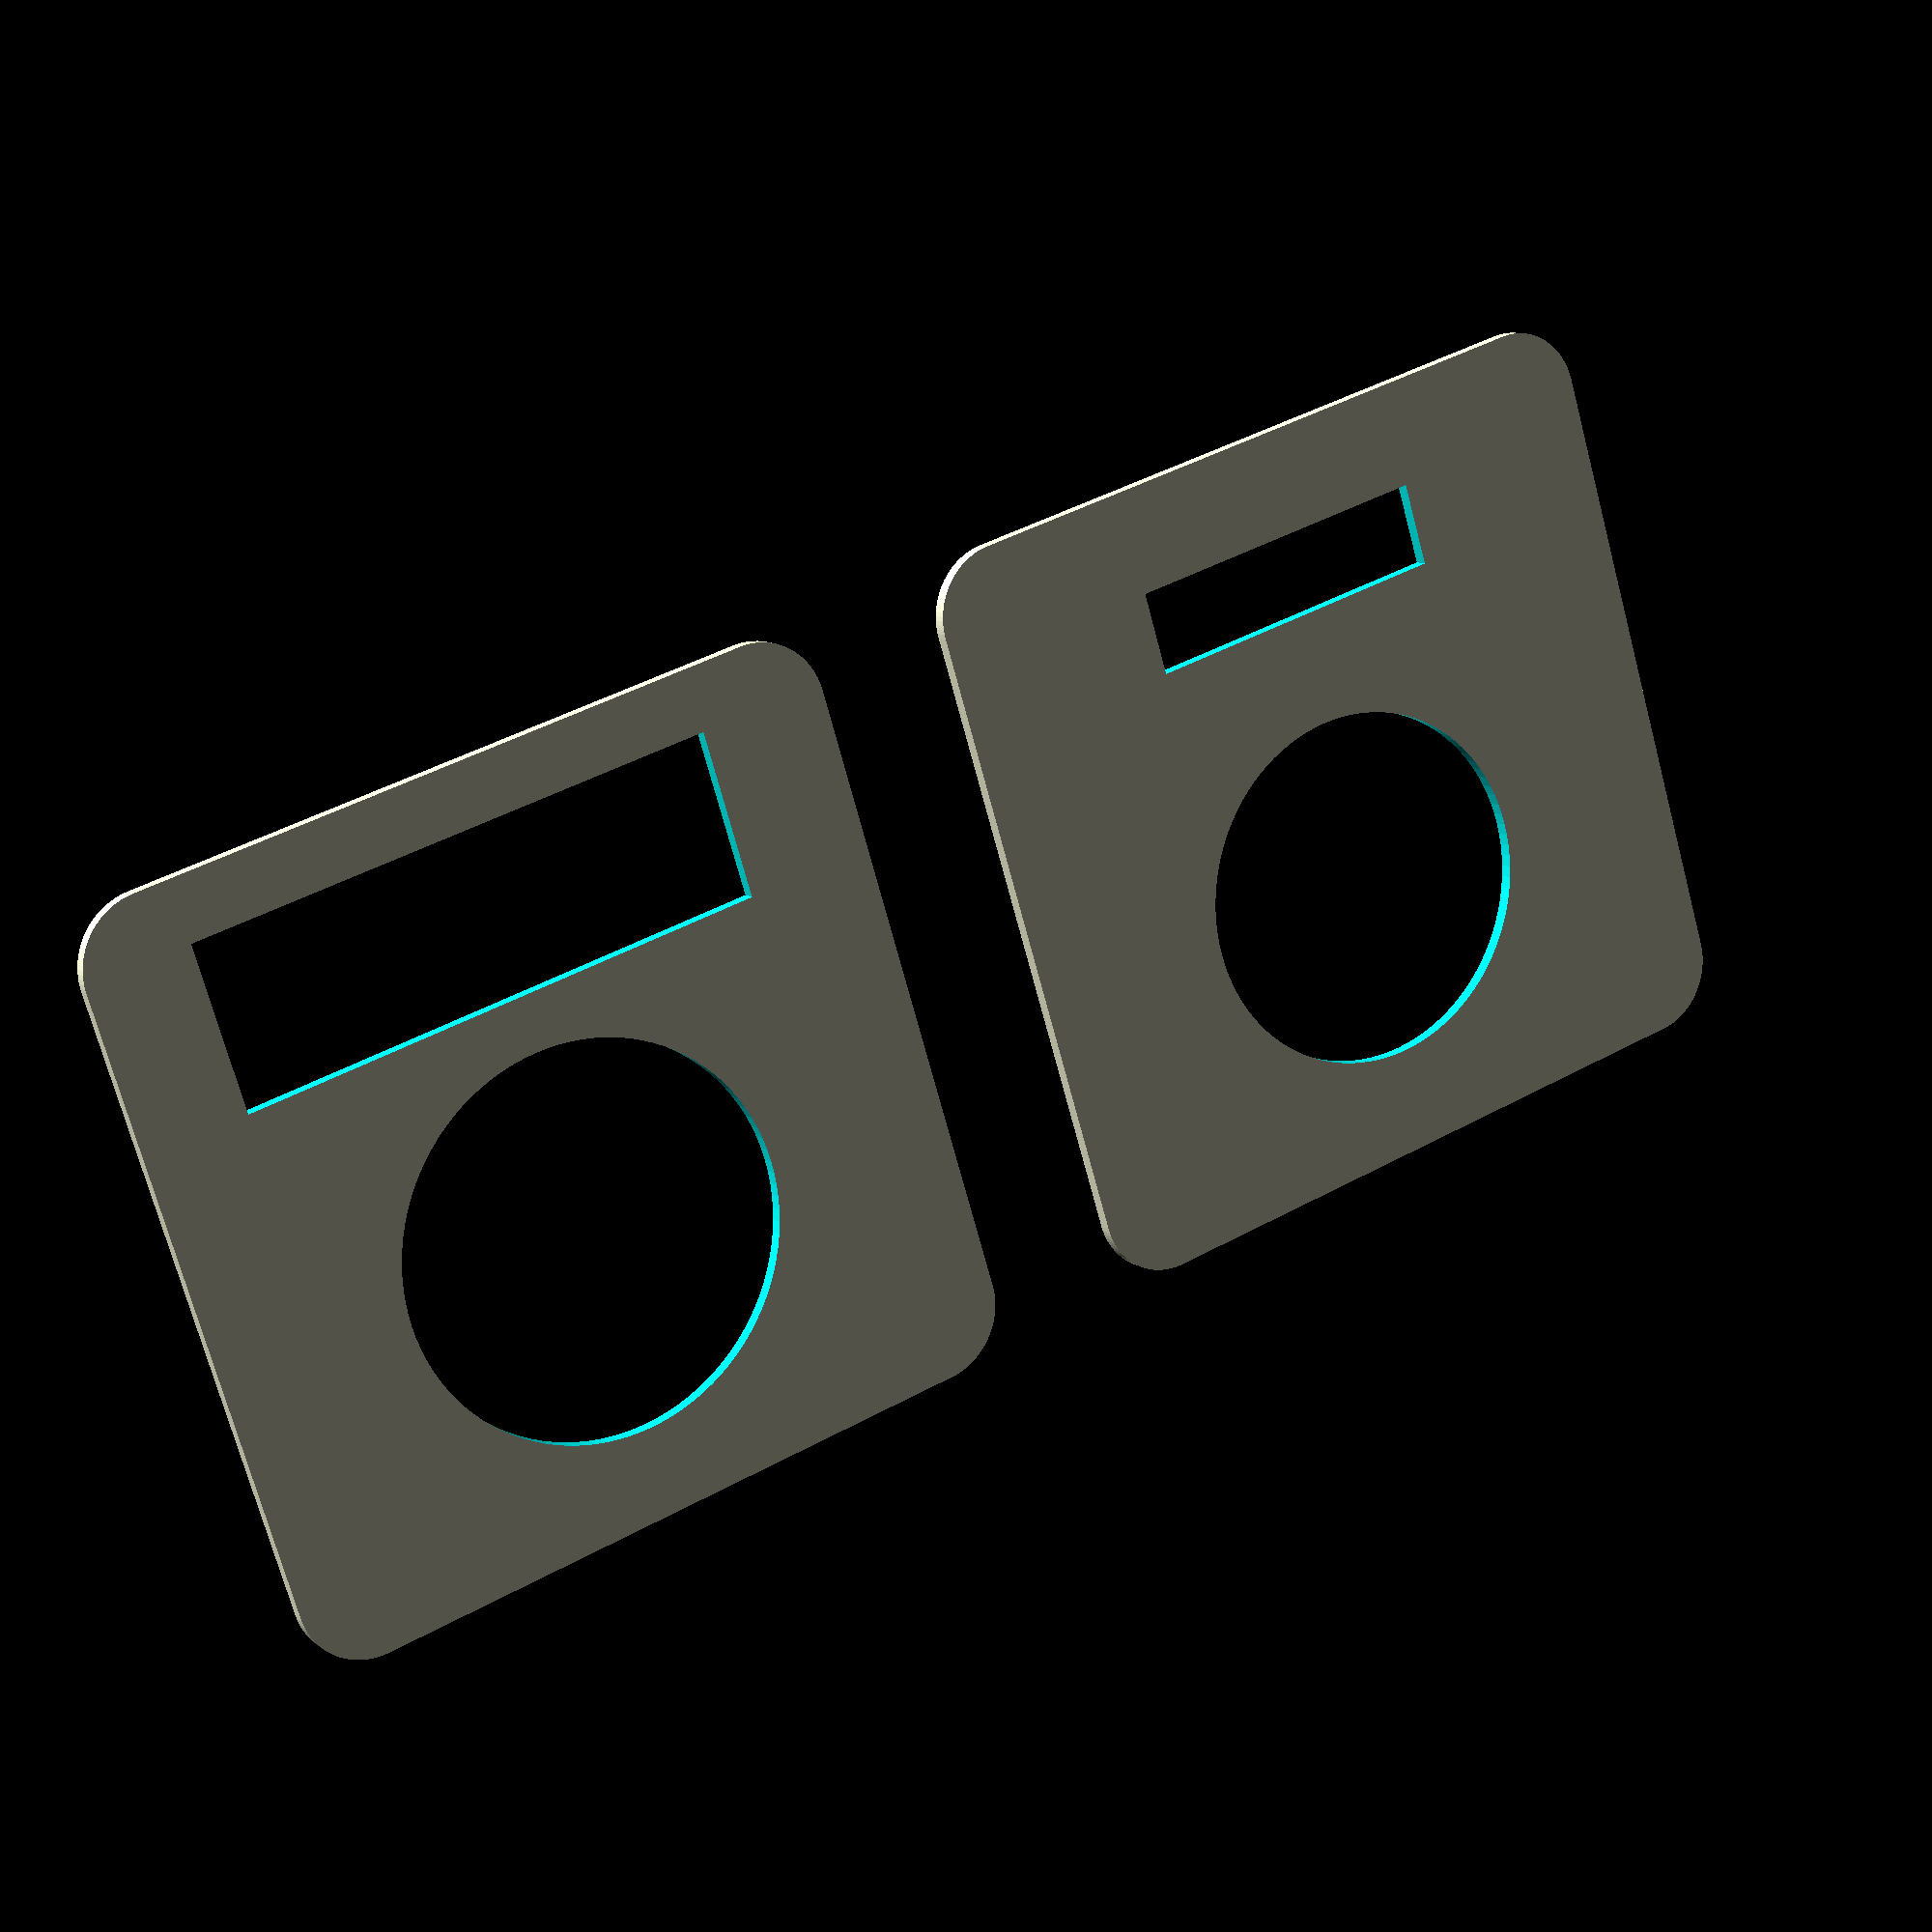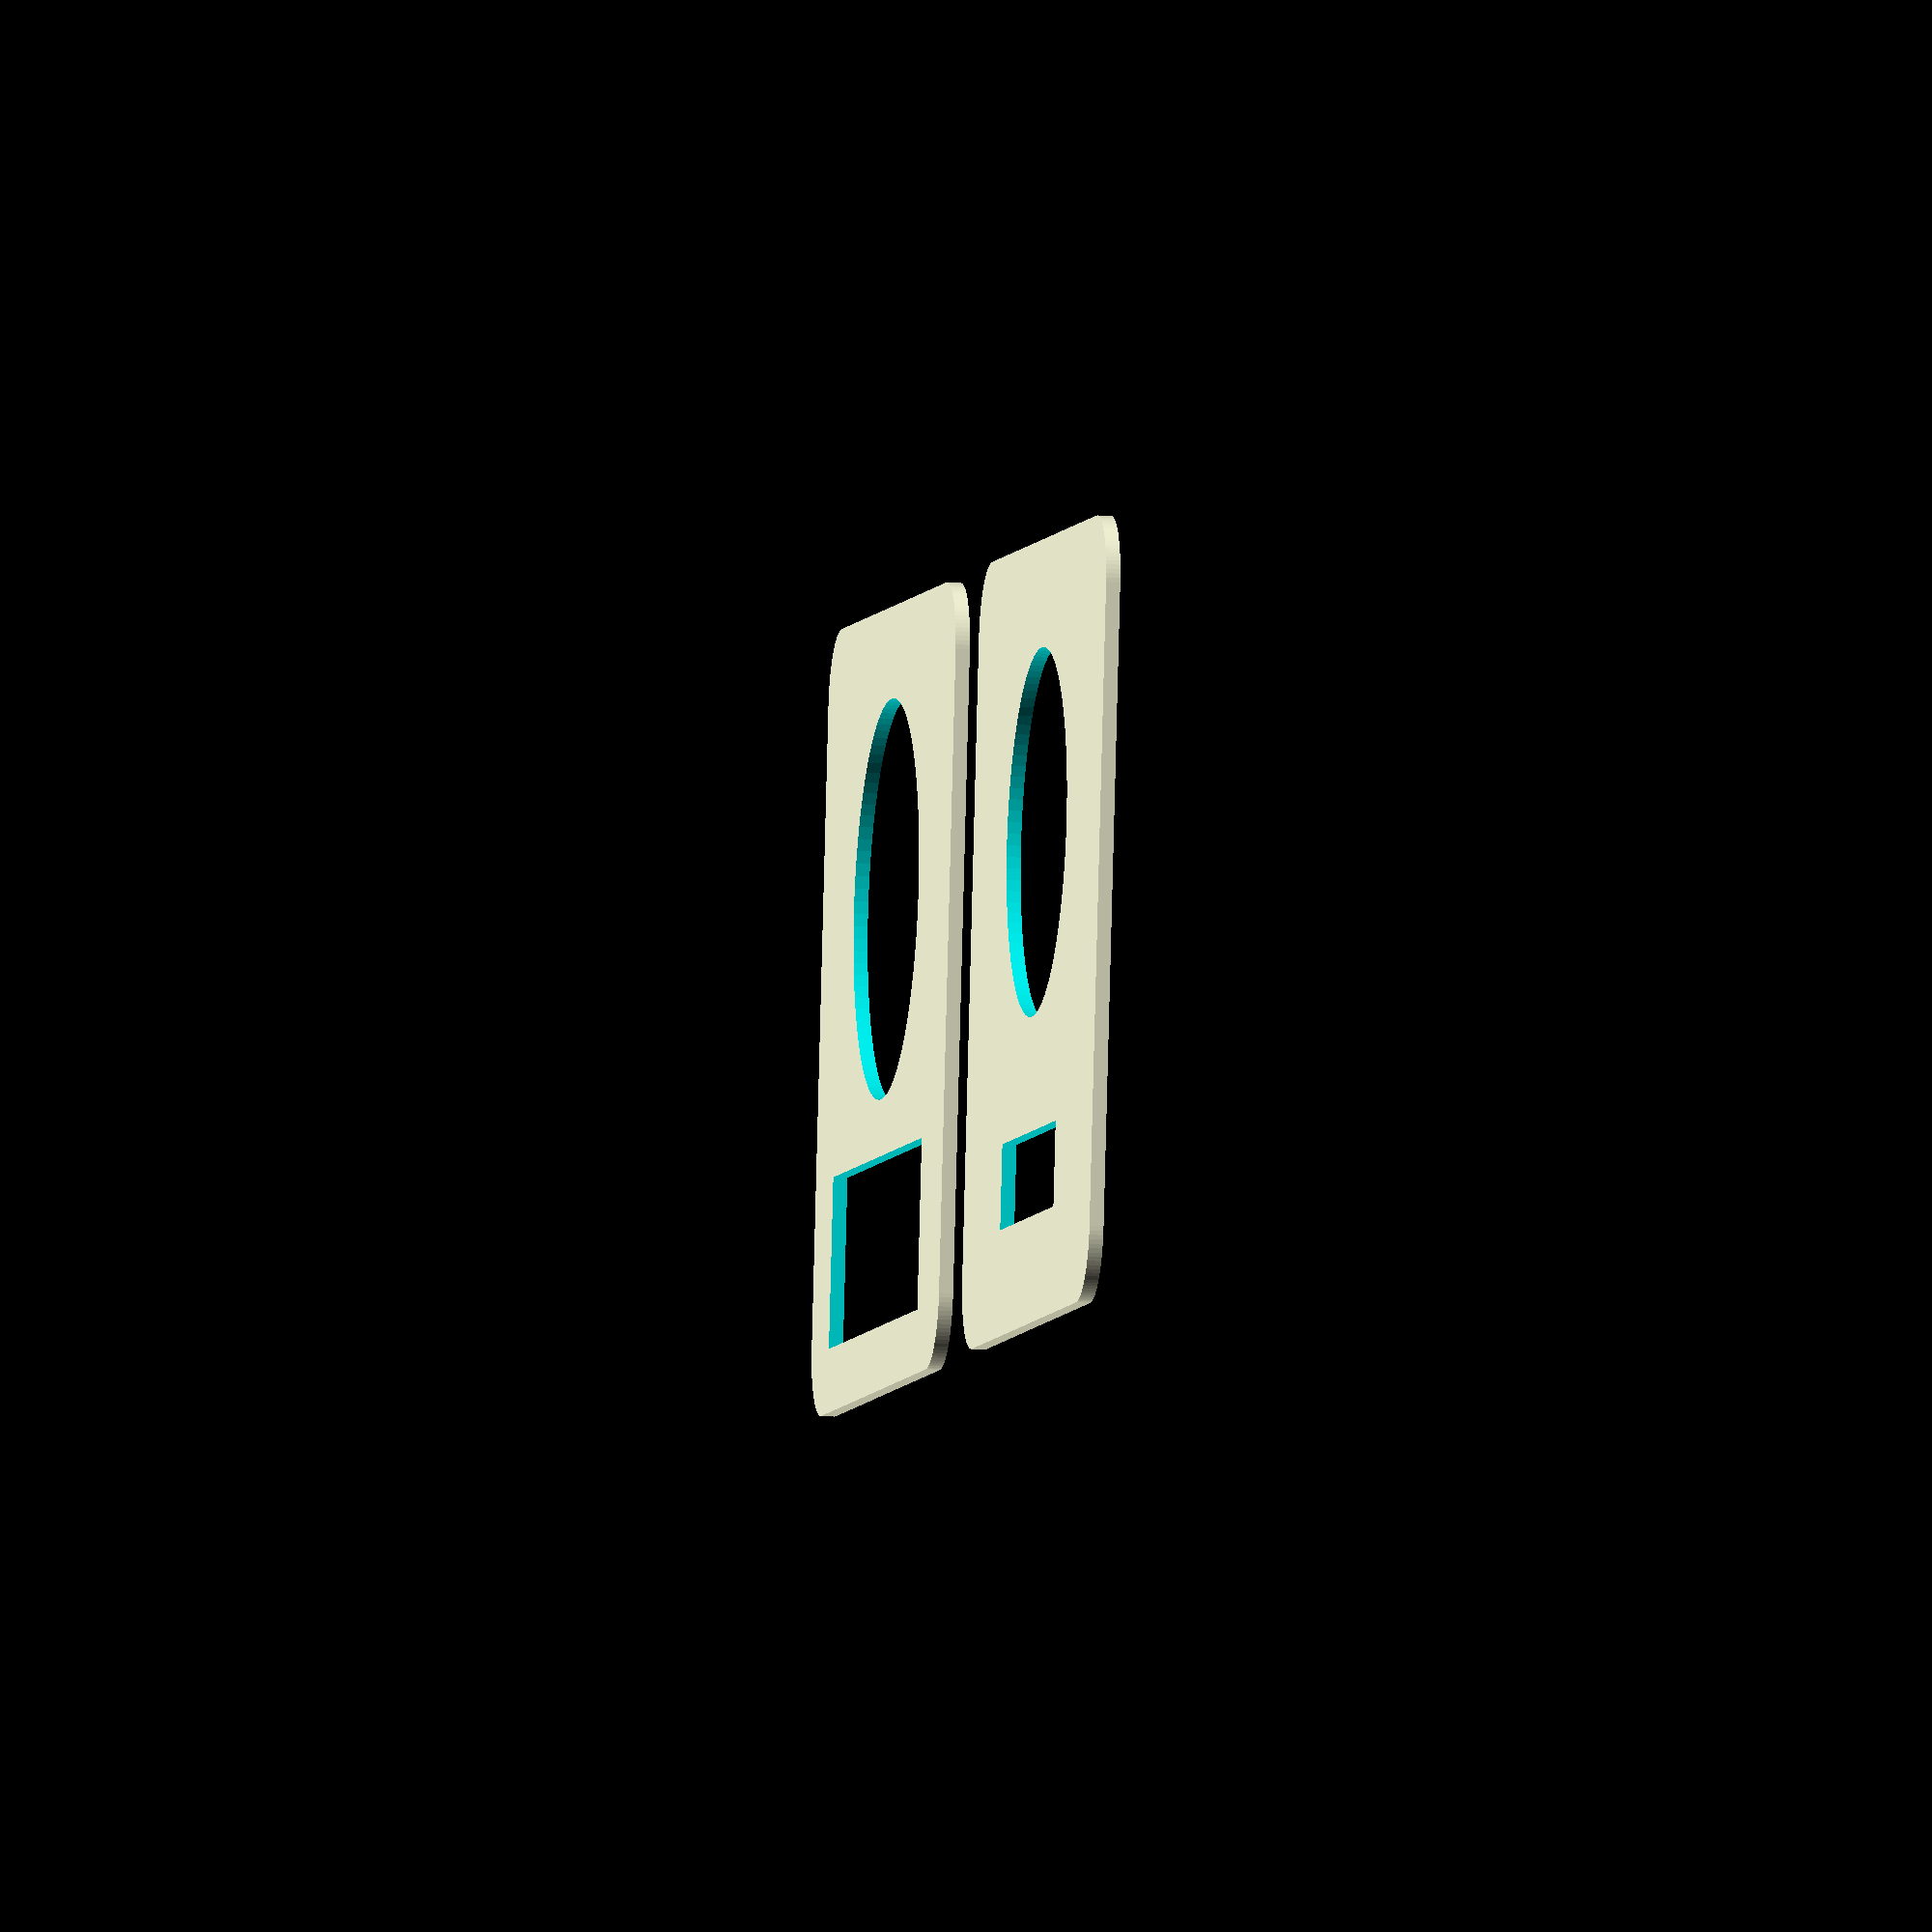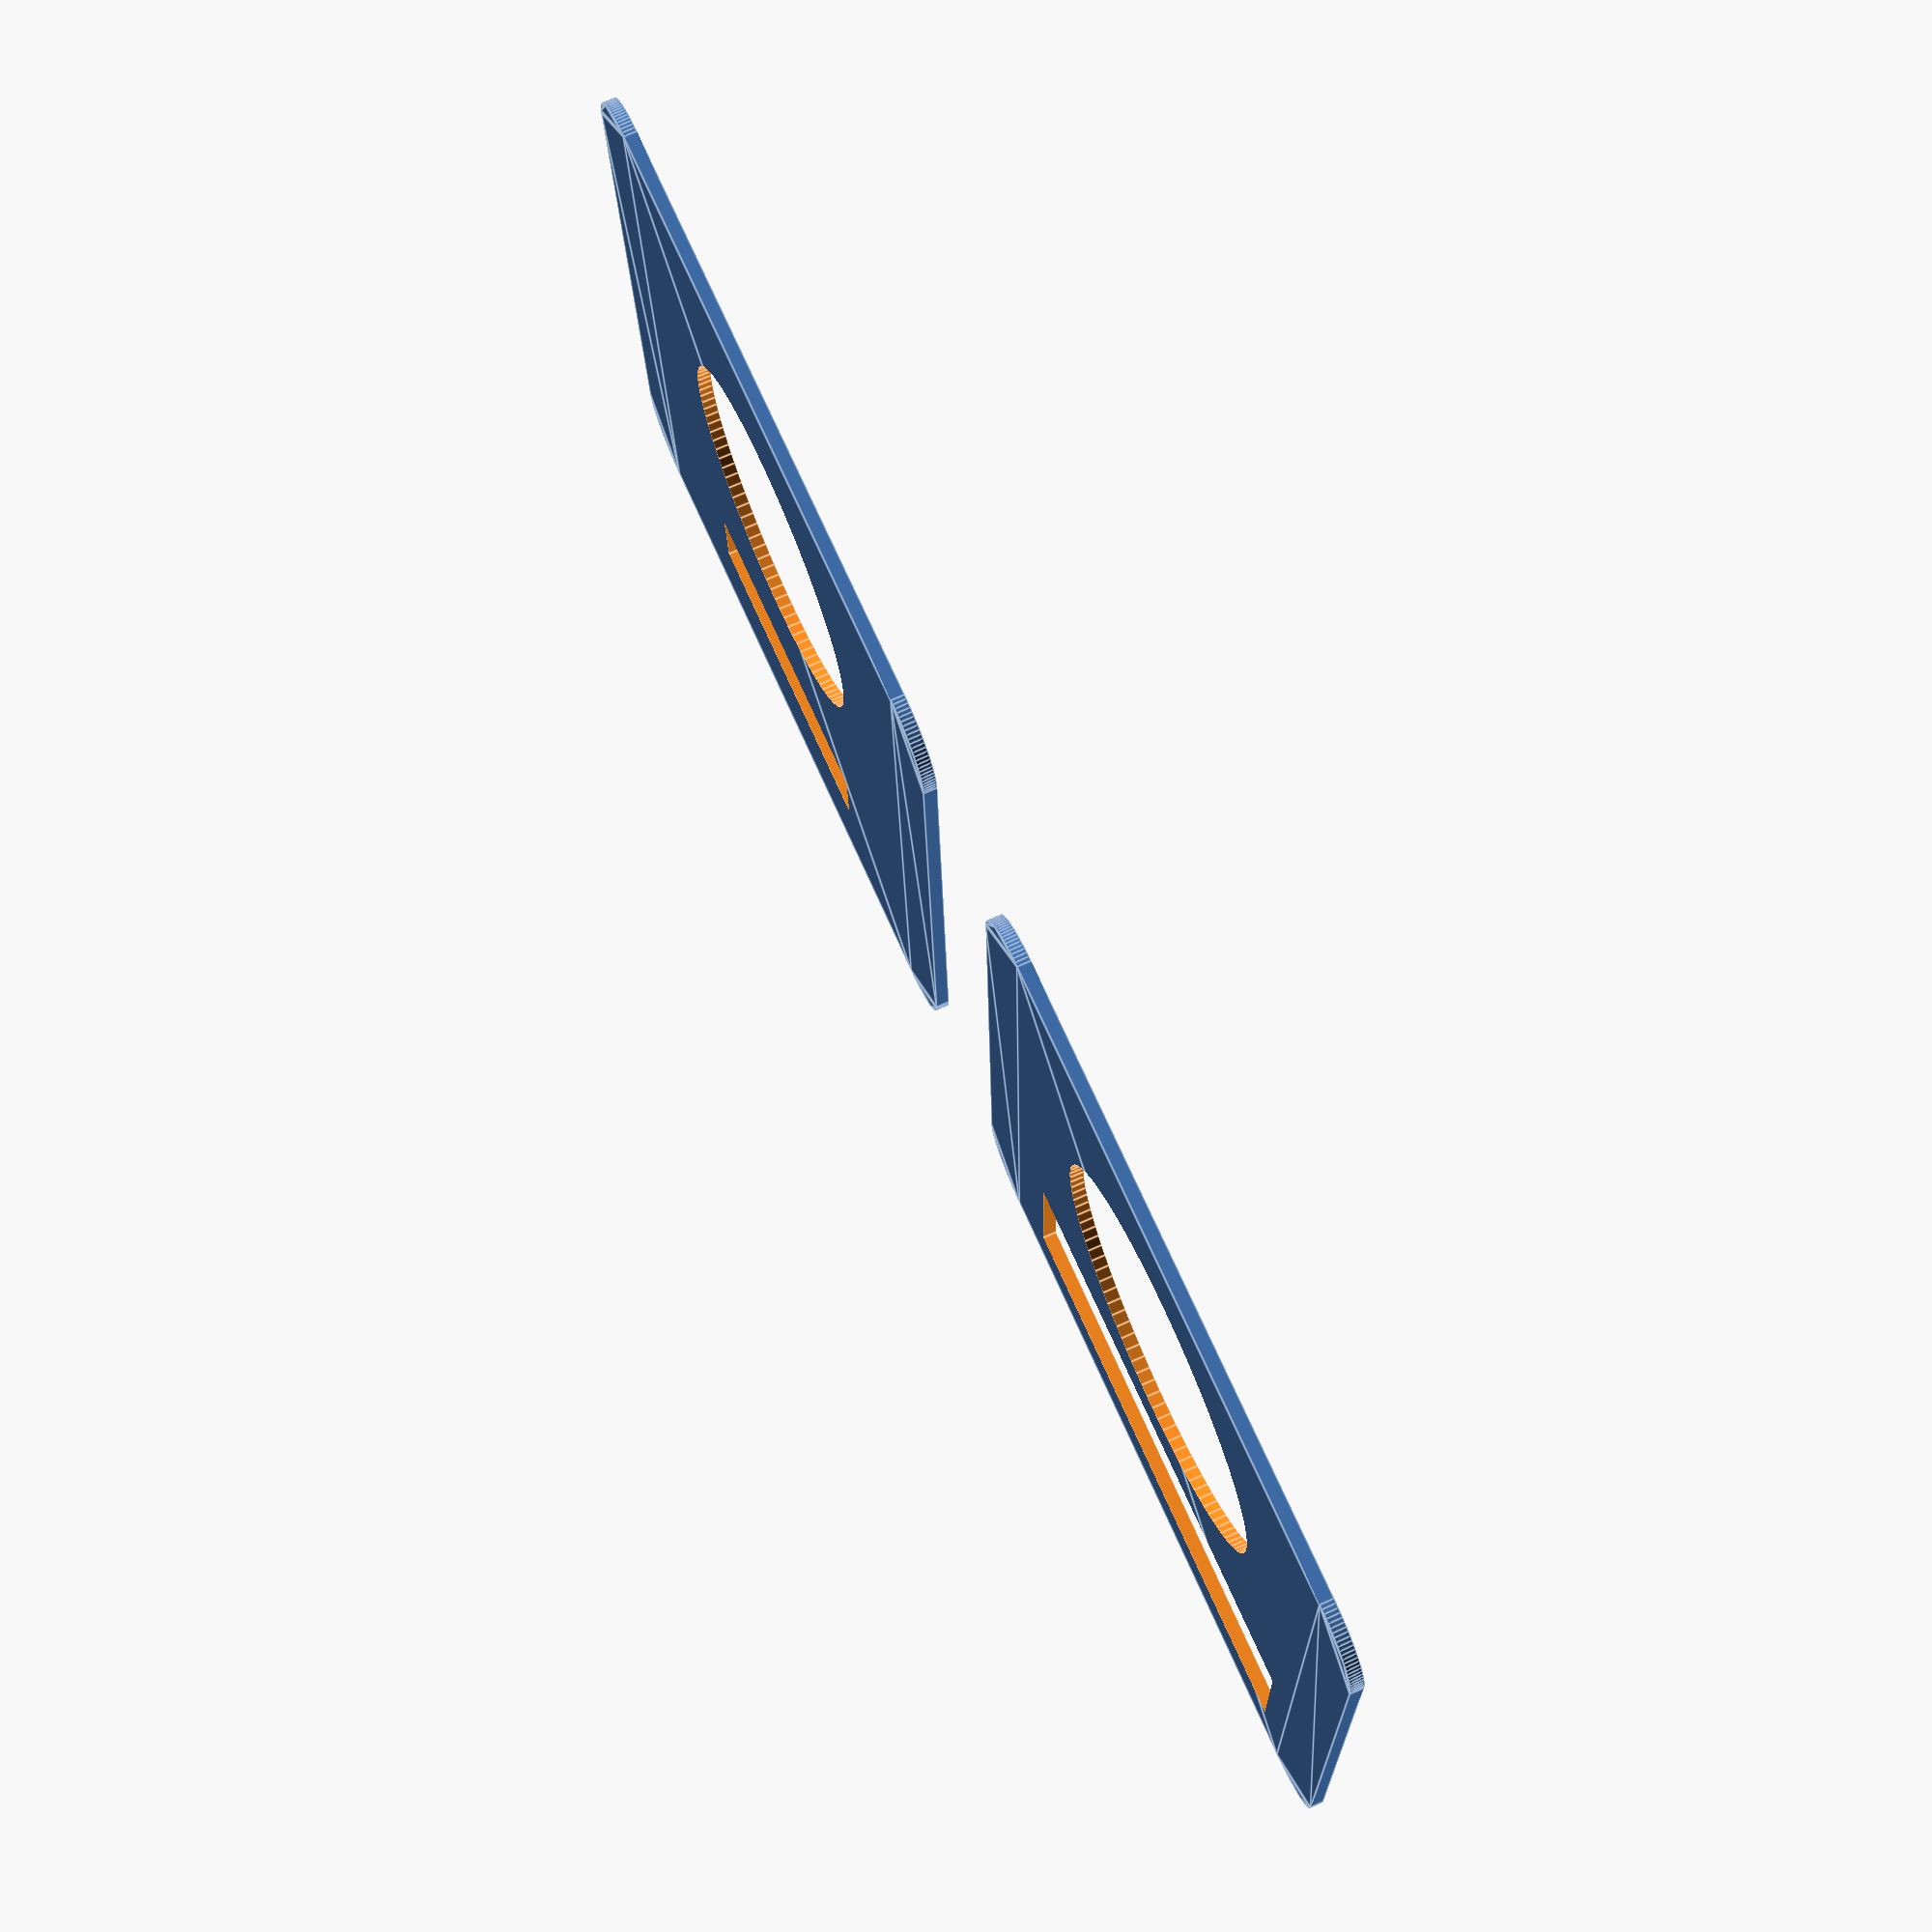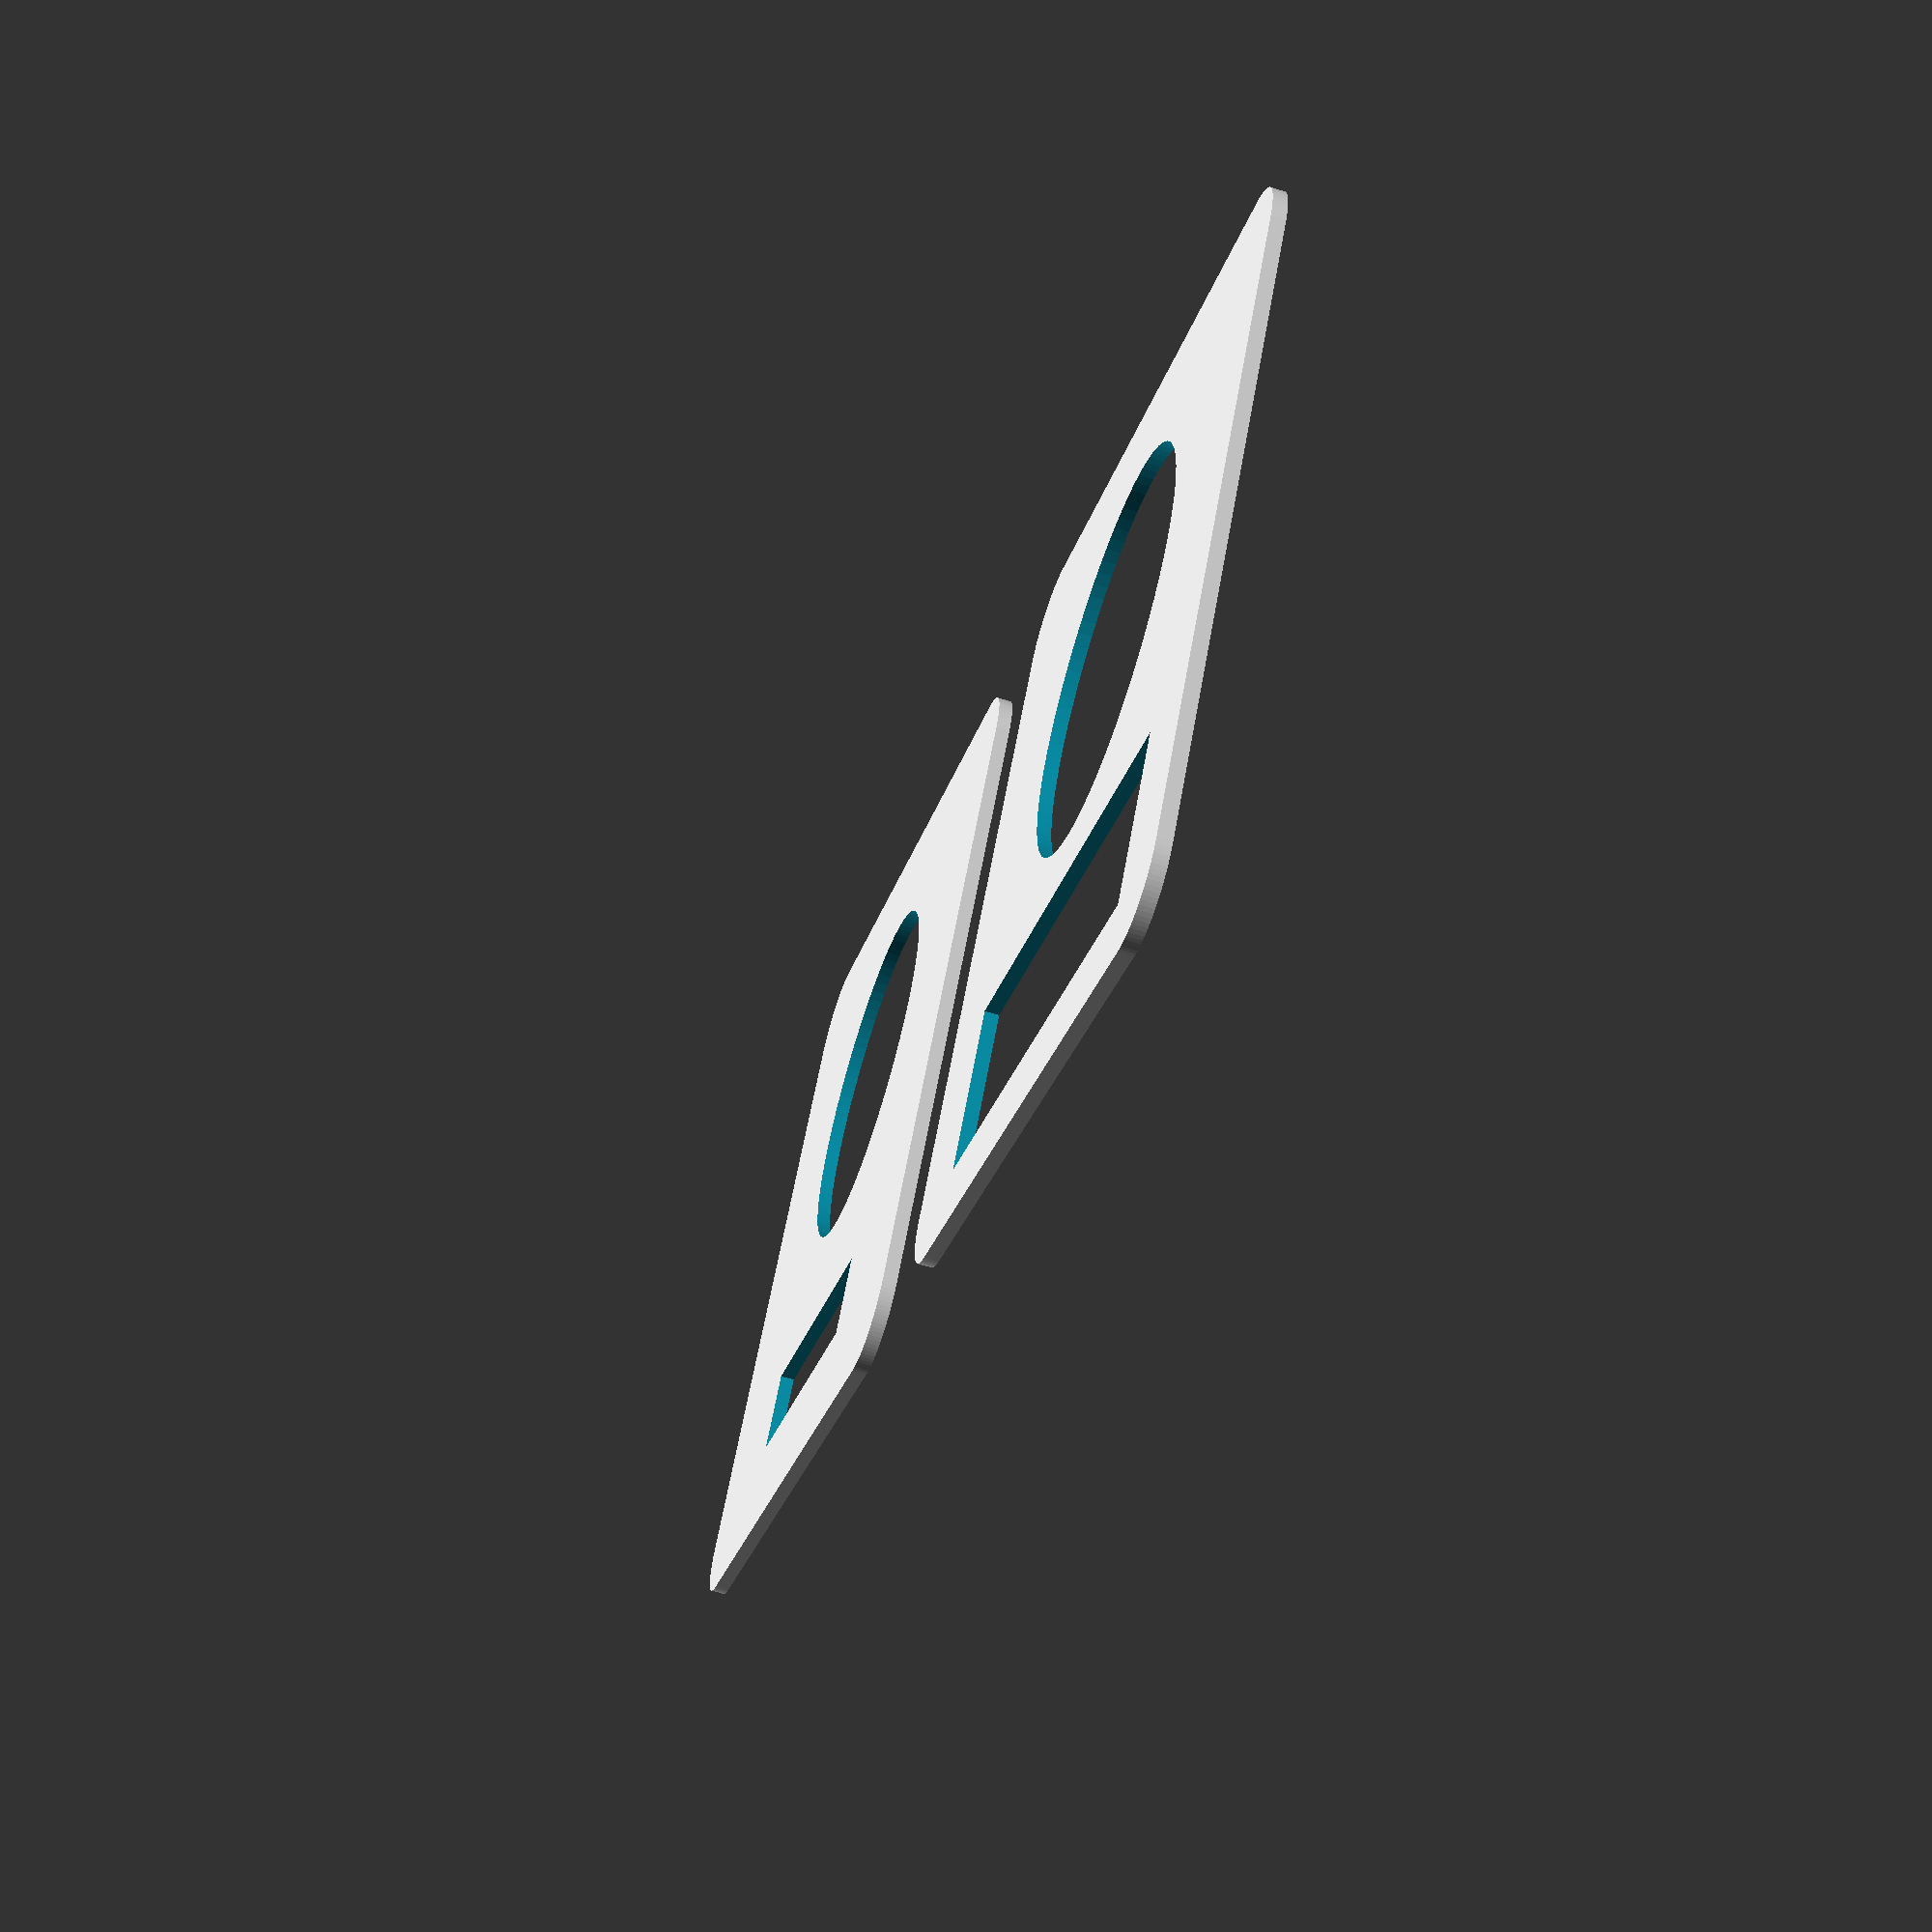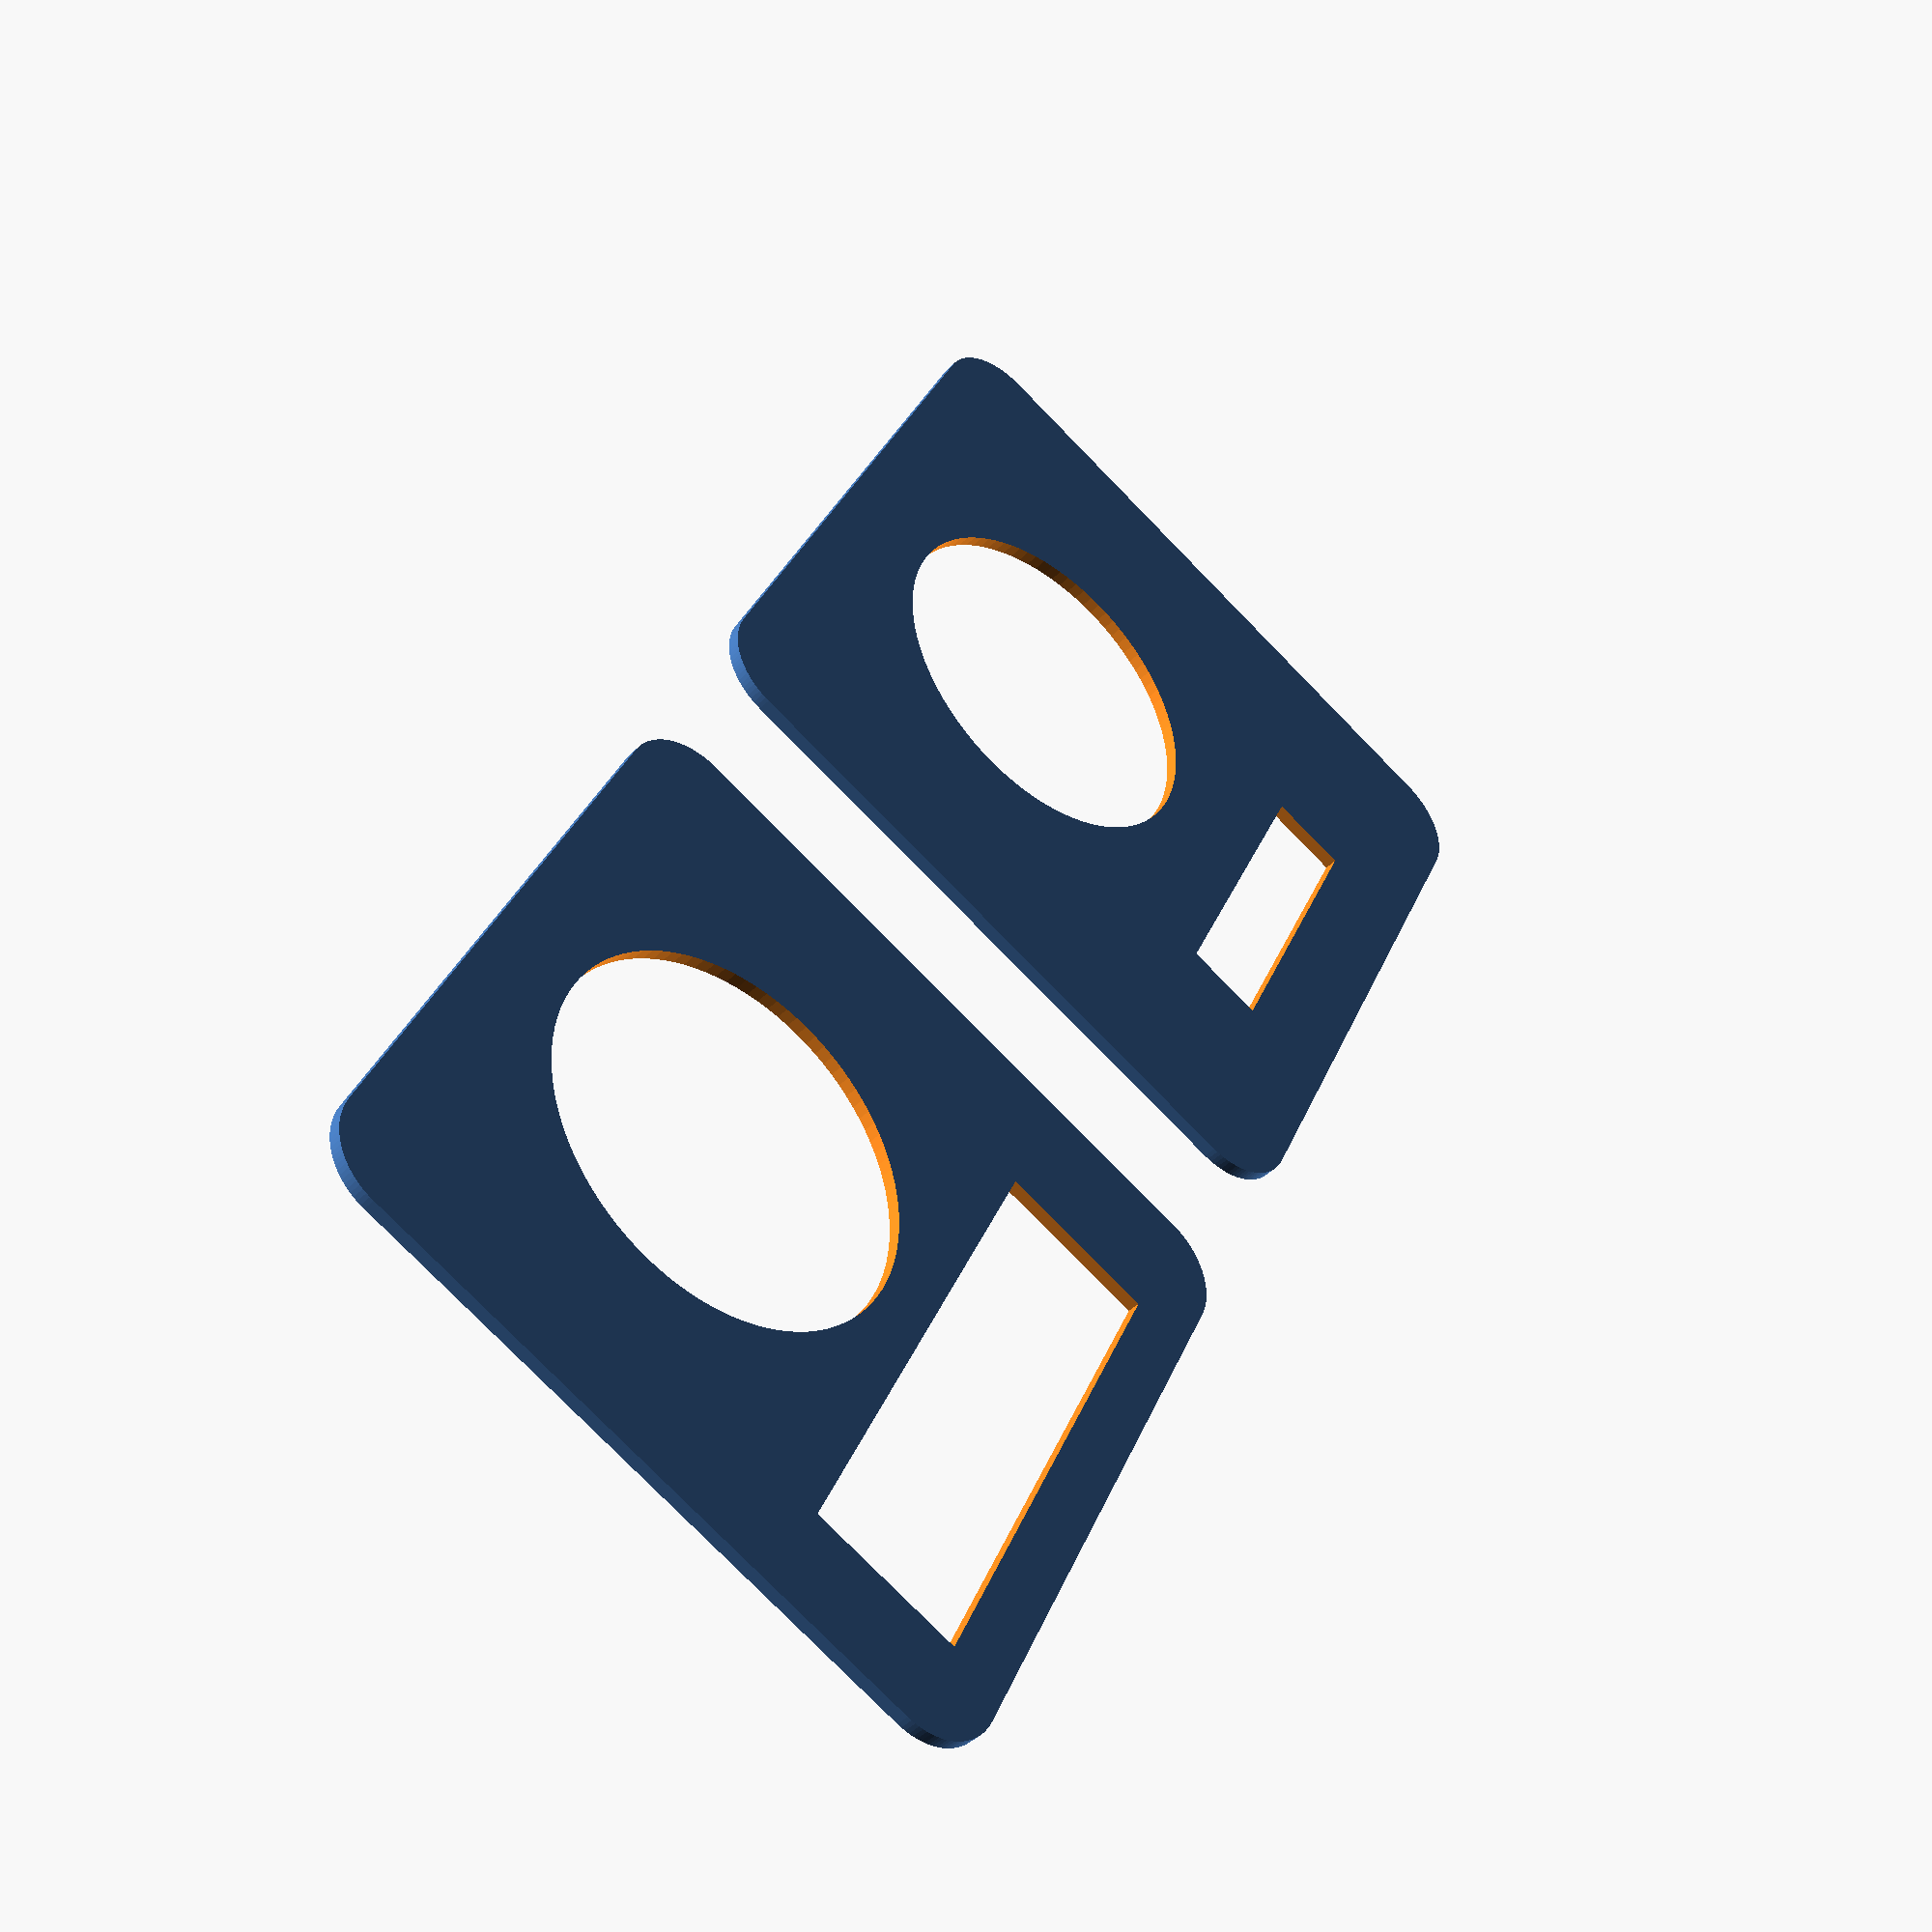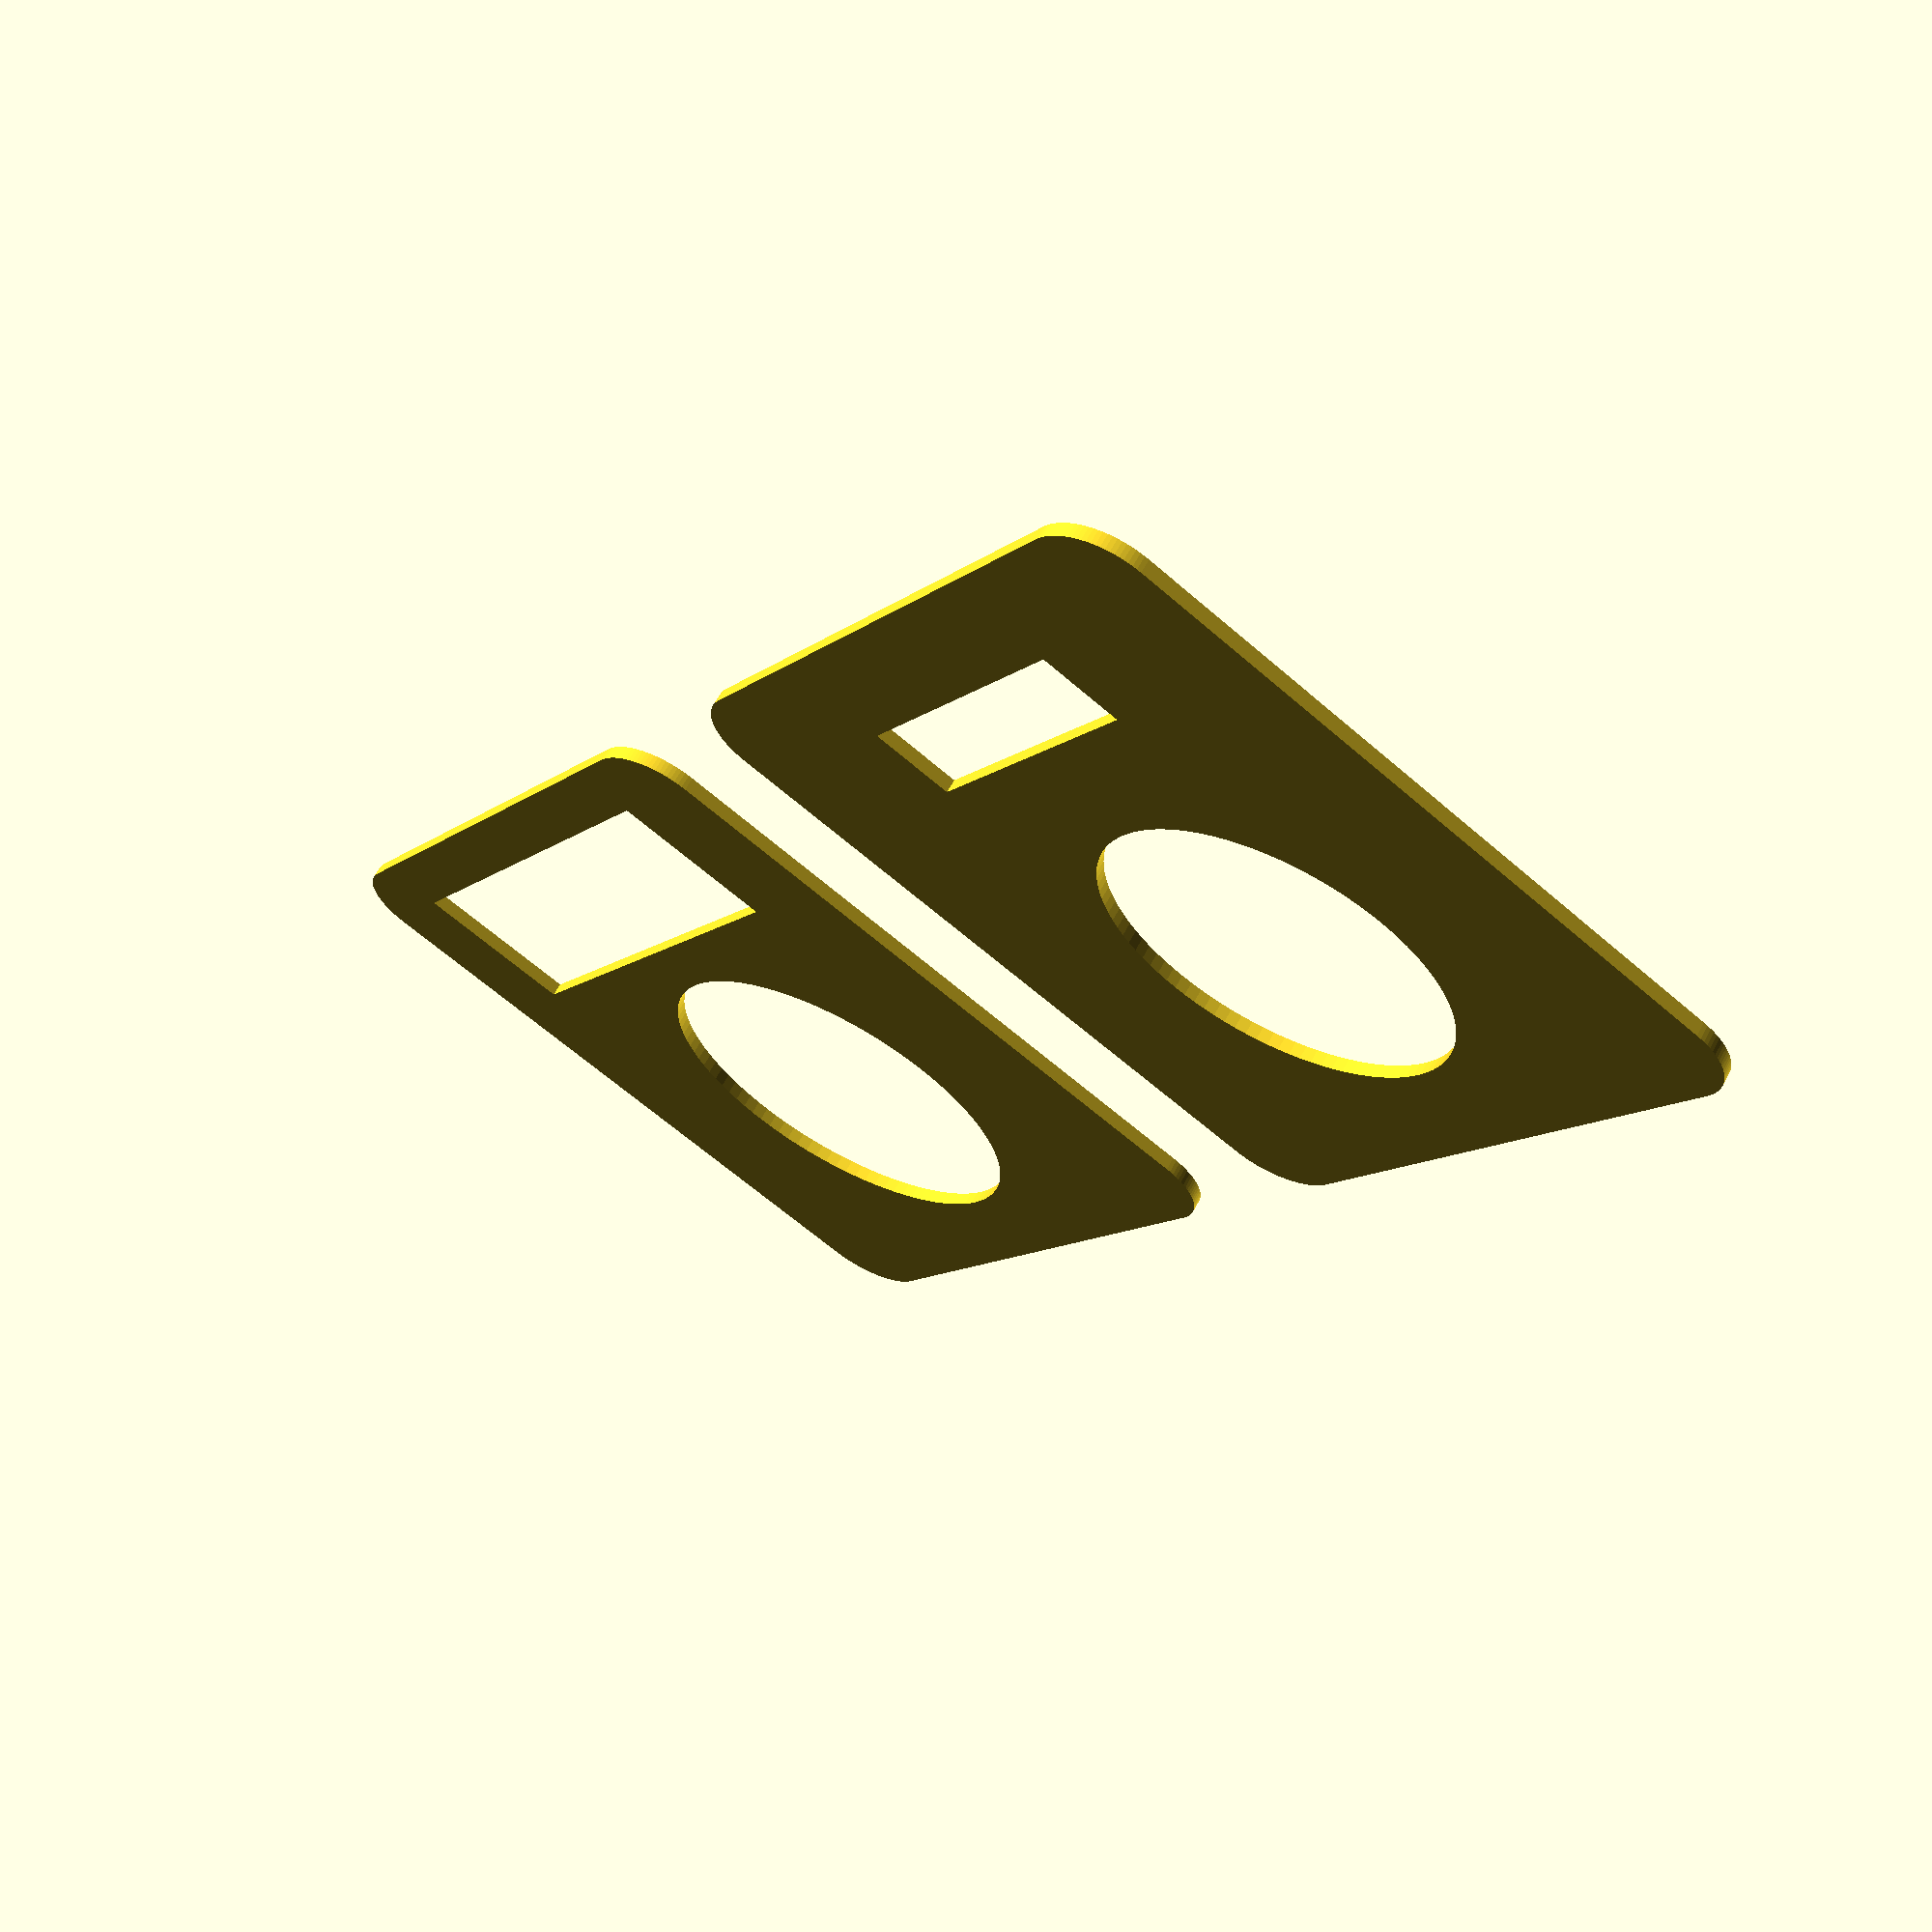
<openscad>
$fn = 100;

case_width = 55;
case_radius = 5;

upper_dome_diam = 25.8;
lower_dome_diam = 28;
upper_dome_offset = 7;

upper_display_length = 23;
upper_display_width = 6;
upper_display_offset = 17;
lower_display_width = 12;
lower_display_length = 38.2;
lower_display_length_offset = 6.7;  // Pins end.

module plate() {
    offset(r=case_radius) square(case_width-case_radius*2, center=true);
}

module upper_plate() {
    difference() {
        plate();
        translate([0, upper_dome_offset, 0]) {
            circle(d=upper_dome_diam);
        }
        translate([0, -upper_display_offset, 0]) {
            square([upper_display_length, upper_display_width], center=true);
        }
    }
}

module lower_plate() {
    difference() {
        plate();
        translate([0, upper_dome_offset, 0]) {
            circle(d=lower_dome_diam);
        }
        cutout_offset = ((lower_display_length - upper_display_length) / 2) - lower_display_length_offset;
        echo(cutout_offset);

        translate([cutout_offset, -upper_display_offset, 0]) {
            square([lower_display_length, lower_display_width], center=true);
        }
    }
}

upper_plate();
translate([case_width+10, 0, 0]) lower_plate();

</openscad>
<views>
elev=350.0 azim=162.8 roll=330.5 proj=p view=solid
elev=13.4 azim=350.9 roll=260.6 proj=o view=solid
elev=286.9 azim=358.1 roll=66.0 proj=p view=edges
elev=62.9 azim=34.5 roll=72.1 proj=p view=wireframe
elev=221.7 azim=245.0 roll=39.6 proj=p view=solid
elev=116.4 azim=301.1 roll=151.5 proj=p view=wireframe
</views>
